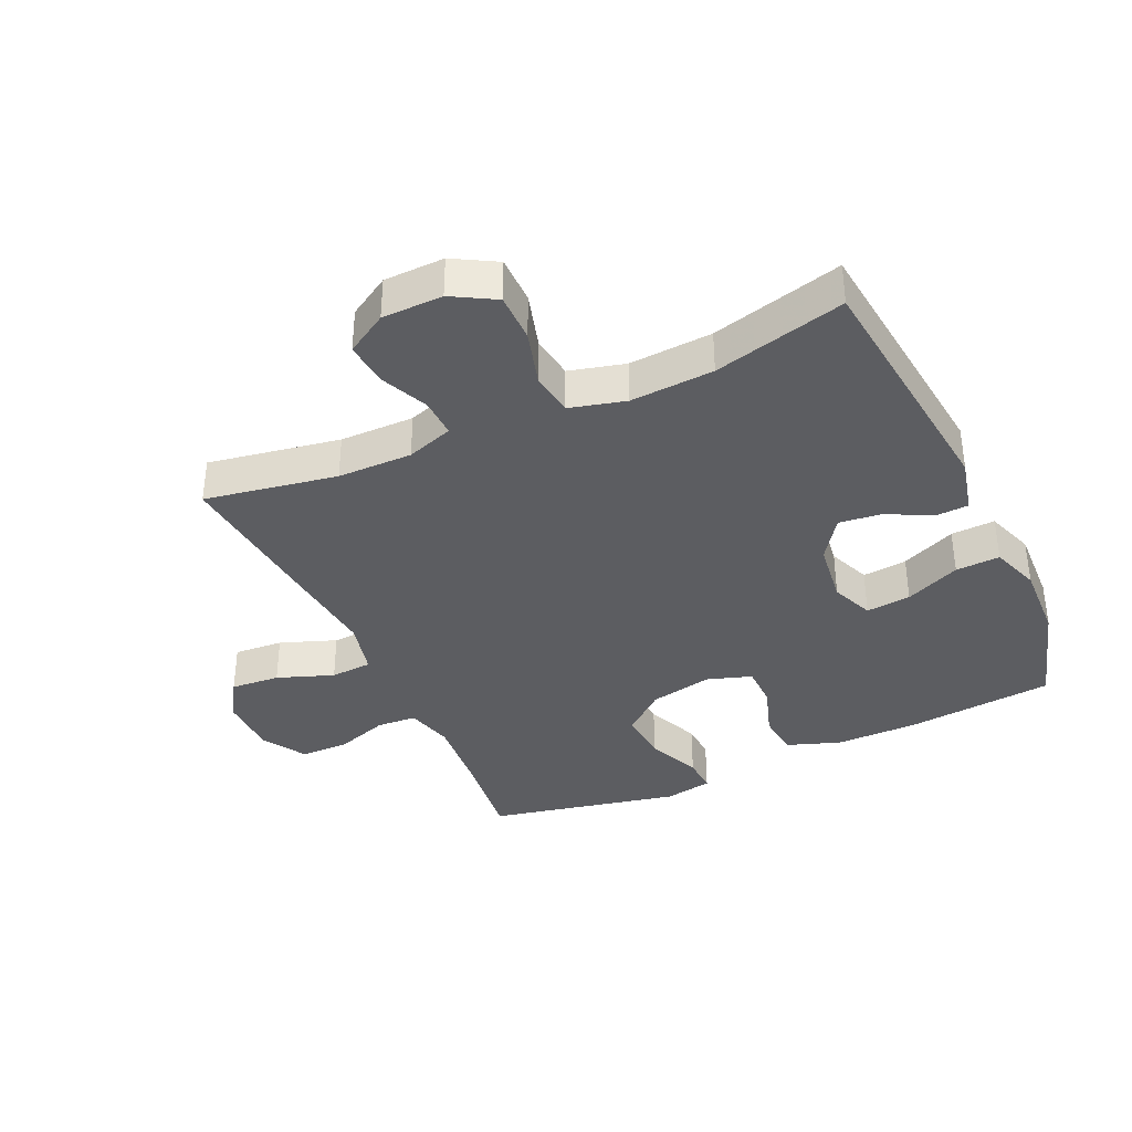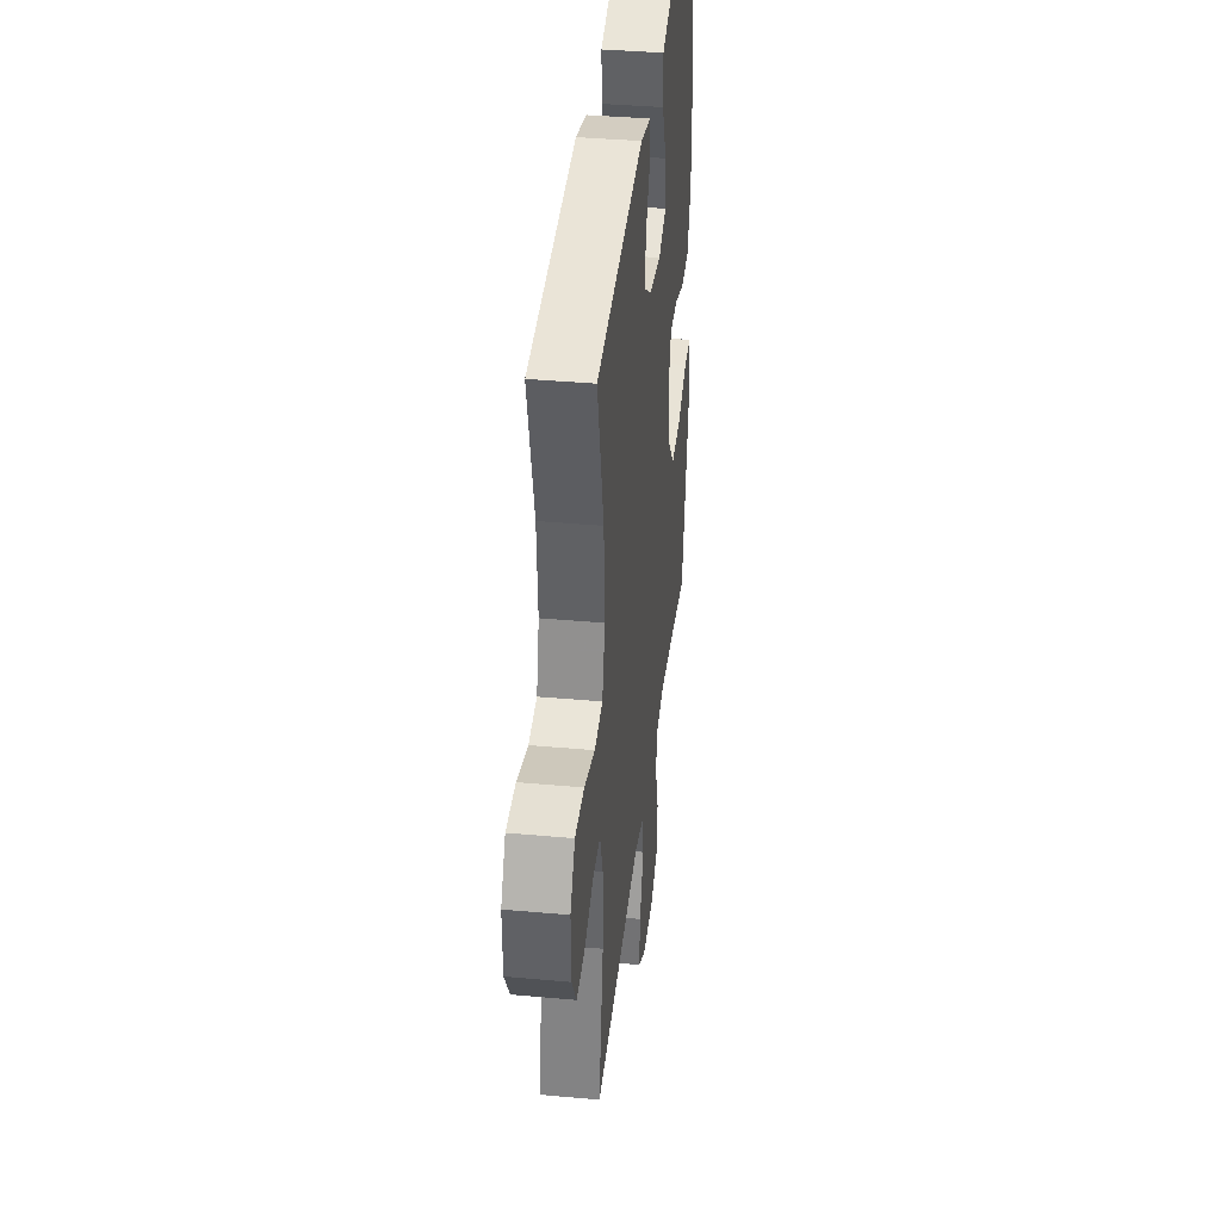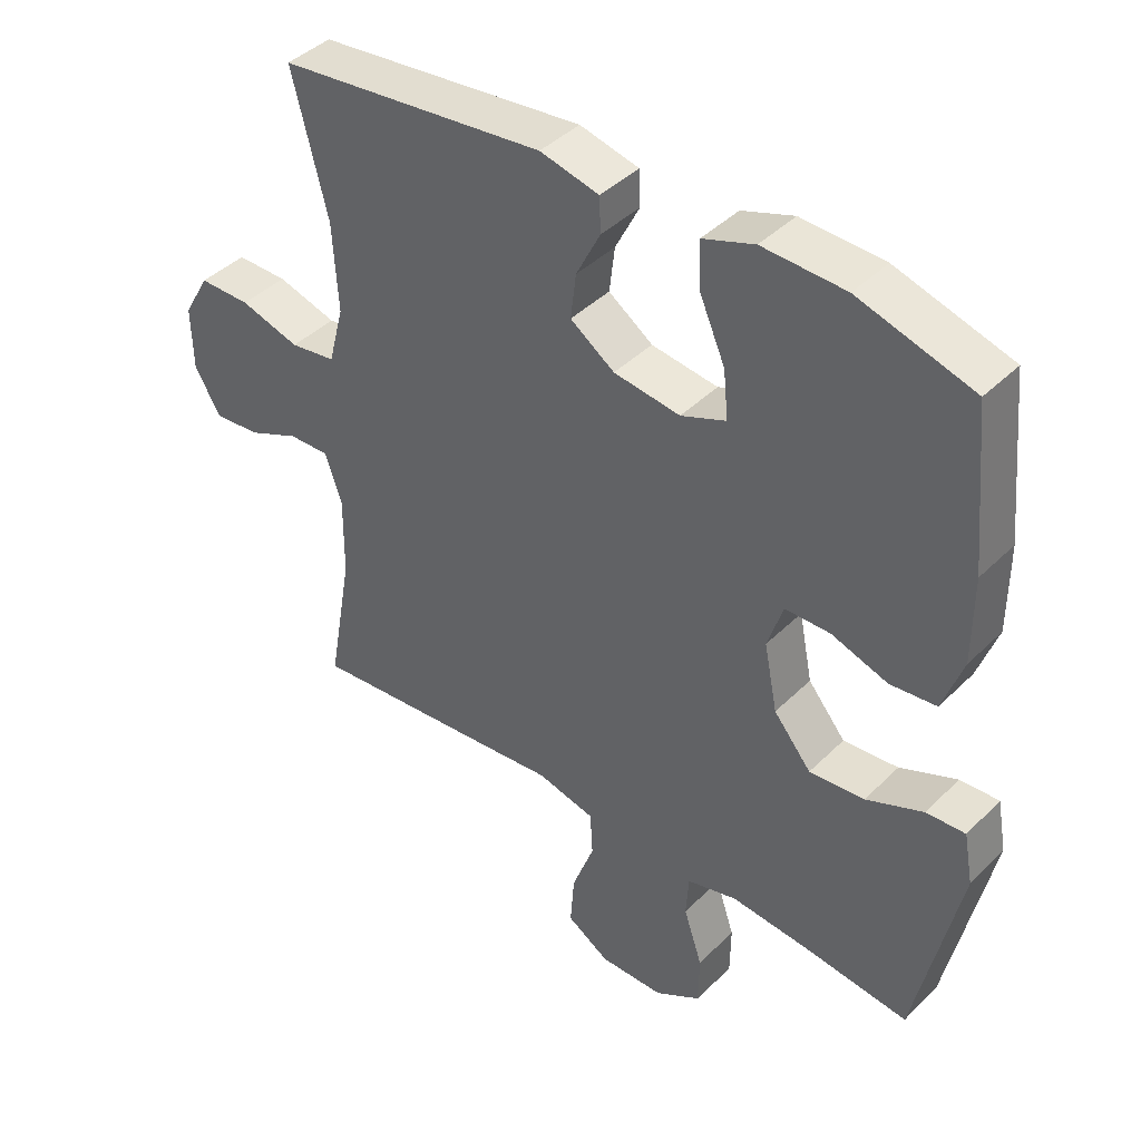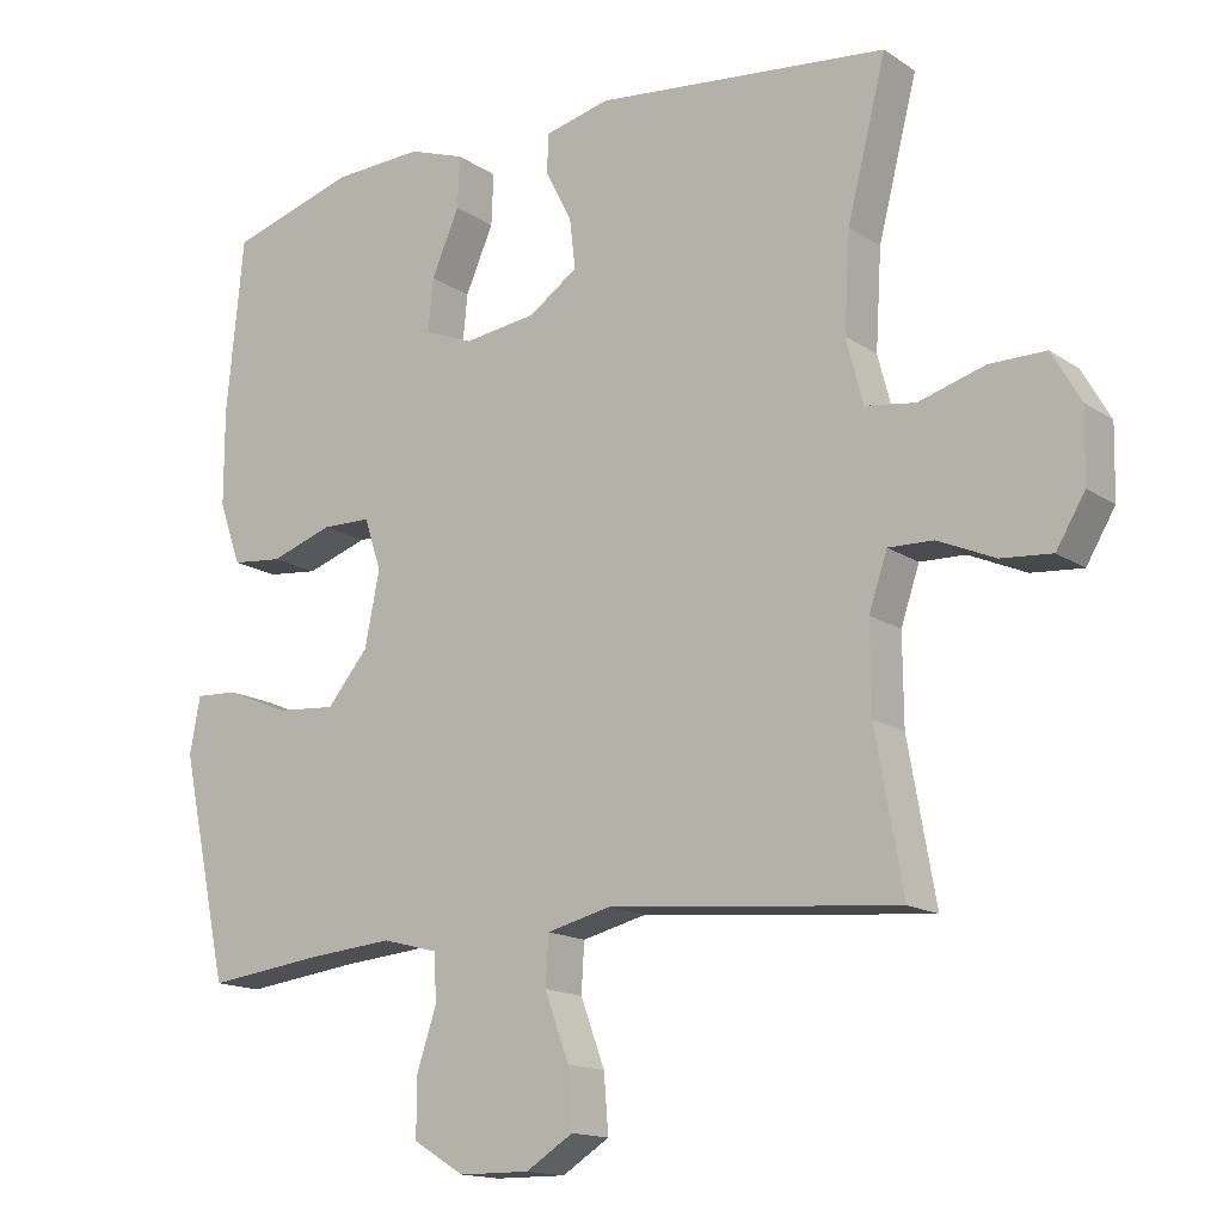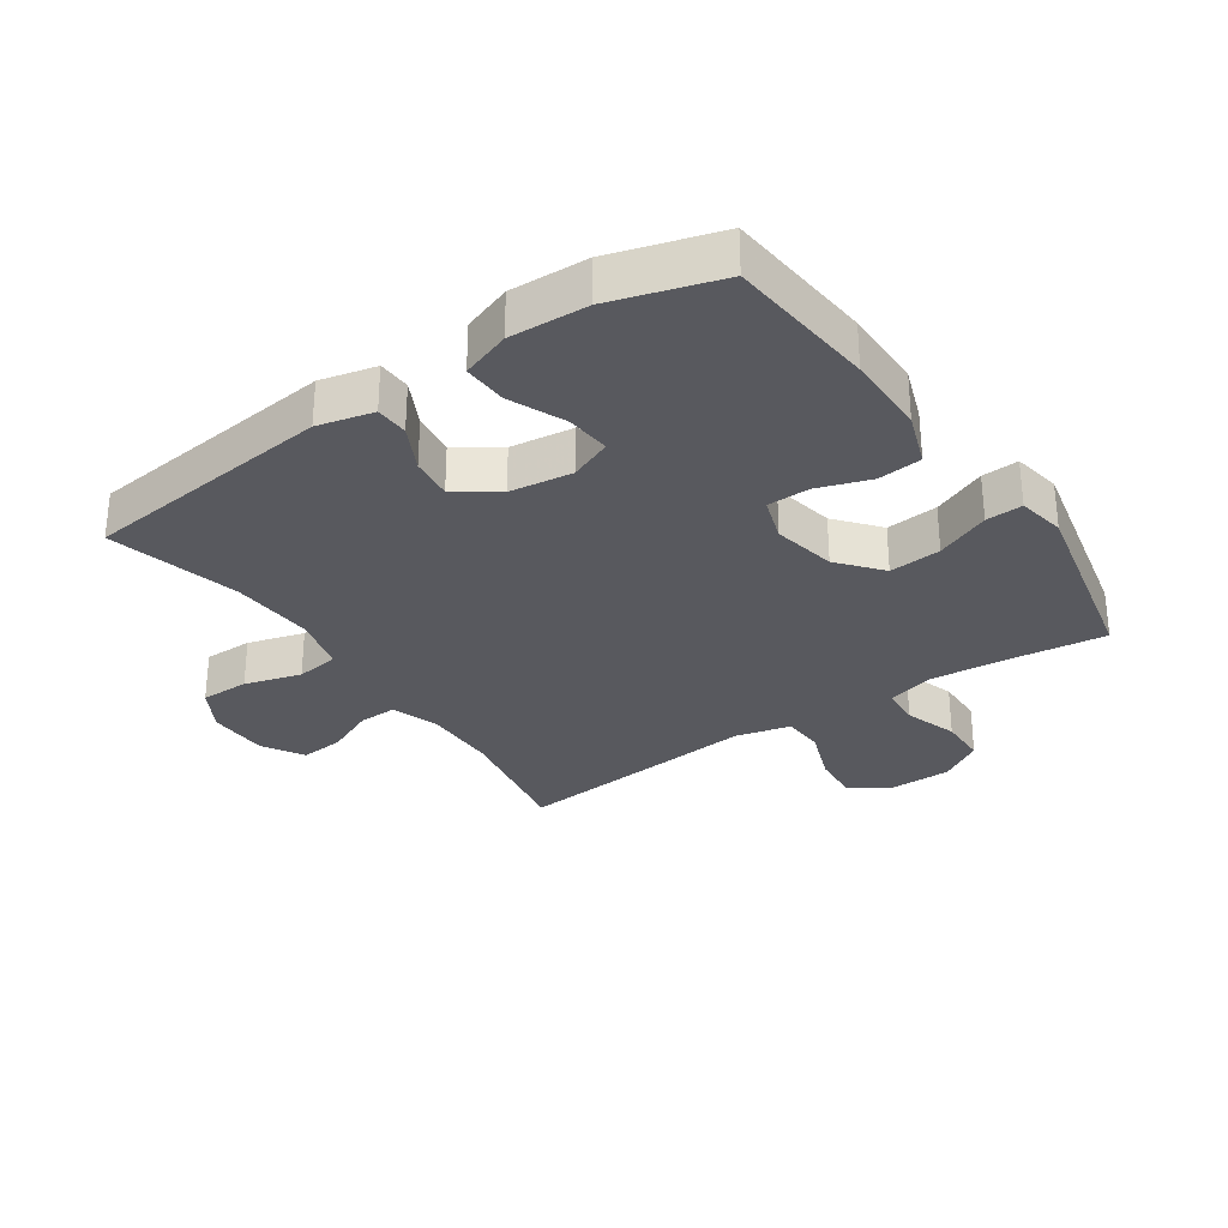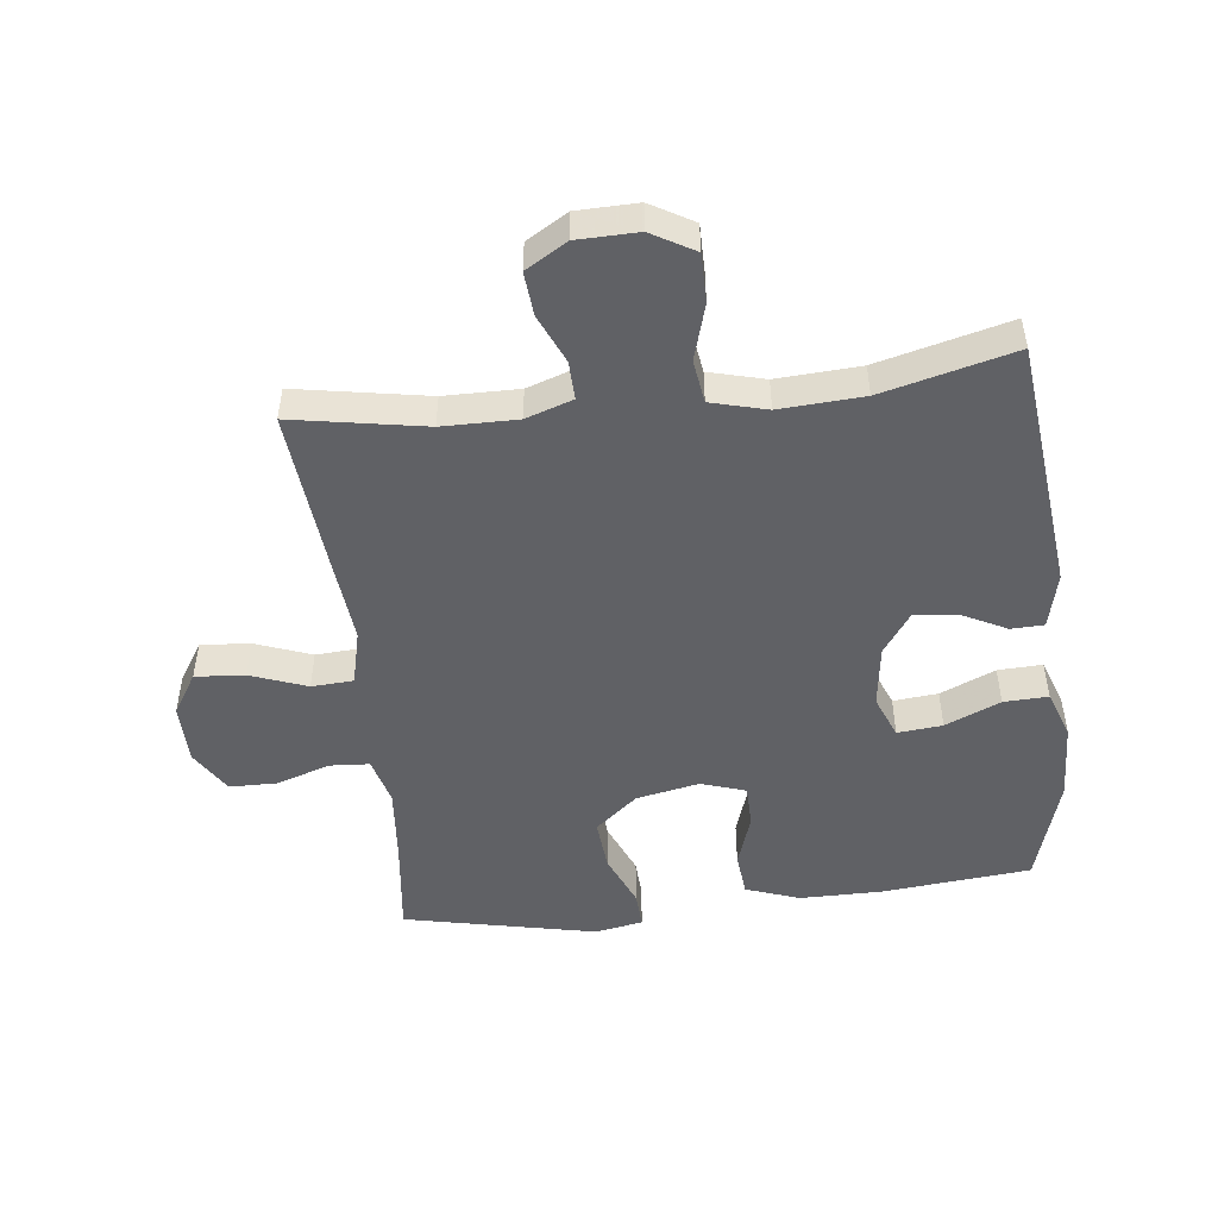
<metadata>
{"format":"obj","ext":"obj","renderer":"f3d","projection":"perspective","resolution":1024,"background":"white","views":[{"elev":-37.0,"azim":-65.3,"up":"+Y"},{"elev":37.9,"azim":-83.4,"up":"+Z"},{"elev":41.7,"azim":40.4,"up":"+Z"},{"elev":-15.2,"azim":-144.1,"up":"+Z"},{"elev":-30.3,"azim":34.3,"up":"+Y"},{"elev":-49.2,"azim":-83.4,"up":"+Y"}]}
</metadata>
<code>
v 0.5 0.07 -0.5
v 0.343 0.07 -0.481
v 0.226 0.07 -0.471
v 0.151 0.07 -0.491
v 0.147 0.07 -0.554
v 0.175 0.07 -0.638
v 0.174 0.07 -0.714
v 0.105 0.07 -0.756
v 0.009 0.07 -0.757
v -0.055 0.07 -0.717
v -0.049 0.07 -0.639
v -0.016 0.07 -0.55
v -0.02 0.07 -0.484
v -0.107 0.07 -0.463
v -0.24 0.07 -0.476
v -0.5 0.07 -0.5
v -0.463 0.07 -0.291
v -0.462 0.07 -0.173
v -0.487 0.07 -0.099
v -0.548 0.07 -0.101
v -0.625 0.07 -0.135
v -0.694 0.07 -0.141
v -0.733 0.07 -0.076
v -0.735 0.07 0.02
v -0.696 0.07 0.088
v -0.619 0.07 0.088
v -0.53 0.07 0.062
v -0.462 0.07 0.072
v -0.439 0.07 0.16
v -0.447 0.07 0.292
v -0.5 0.07 0.5
v -0.101 0.07 0.544
v -0.013 0.07 0.523
v -0.011 0.07 0.471
v -0.047 0.07 0.4
v -0.055 0.07 0.333
v 0.011 0.07 0.287
v 0.11 0.07 0.274
v 0.177 0.07 0.301
v 0.17 0.07 0.372
v 0.132 0.07 0.459
v 0.129 0.07 0.529
v 0.206 0.07 0.556
v 0.329 0.07 0.551
v 0.5 0.07 0.5
v 0.523 0.07 0.264
v 0.523 0.07 0.135
v 0.493 0.07 0.05
v 0.424 0.07 0.043
v 0.34 0.07 0.071
v 0.273 0.07 0.07
v 0.25 0.07 0
v 0.27 0.07 -0.1
v 0.326 0.07 -0.167
v 0.408 0.07 -0.16
v 0.493 0.07 -0.124
v 0.551 0.07 -0.121
v 0.565 0.07 -0.197
v 0.5 0 -0.5
v 0.343 0 -0.481
v 0.226 0 -0.471
v 0.151 0 -0.491
v 0.147 0 -0.554
v 0.175 0 -0.638
v 0.174 0 -0.714
v 0.105 0 -0.756
v 0.009 0 -0.757
v -0.055 0 -0.717
v -0.049 0 -0.639
v -0.016 0 -0.55
v -0.02 0 -0.484
v -0.107 0 -0.463
v -0.24 0 -0.476
v -0.5 0 -0.5
v -0.463 0 -0.291
v -0.462 0 -0.173
v -0.487 0 -0.099
v -0.548 0 -0.101
v -0.625 0 -0.135
v -0.694 0 -0.141
v -0.733 0 -0.076
v -0.735 0 0.02
v -0.696 0 0.088
v -0.619 0 0.088
v -0.53 0 0.062
v -0.462 0 0.072
v -0.439 0 0.16
v -0.447 0 0.292
v -0.5 0 0.5
v -0.101 0 0.544
v -0.013 0 0.523
v -0.011 0 0.471
v -0.047 0 0.4
v -0.055 0 0.333
v 0.011 0 0.287
v 0.11 0 0.274
v 0.177 0 0.301
v 0.17 0 0.372
v 0.132 0 0.459
v 0.129 0 0.529
v 0.206 0 0.556
v 0.329 0 0.551
v 0.5 0 0.5
v 0.523 0 0.264
v 0.523 0 0.135
v 0.493 0 0.05
v 0.424 0 0.043
v 0.34 0 0.071
v 0.273 0 0.07
v 0.25 0 0
v 0.27 0 -0.1
v 0.326 0 -0.167
v 0.408 0 -0.16
v 0.493 0 -0.124
v 0.551 0 -0.121
v 0.565 0 -0.197
f 58 1 2
f 57 58 2
f 56 57 2
f 55 56 2
f 54 55 2 3
f 53 54 3 4
f 52 53 4
f 48 49 50
f 47 48 50
f 46 47 50
f 45 46 50
f 44 45 50
f 43 44 50
f 42 43 50
f 41 42 50
f 40 41 50
f 39 40 50 51
f 38 39 51 52
f 33 34 35
f 32 33 35
f 31 32 35
f 30 31 35
f 29 30 35 36
f 28 29 36 37
f 25 26 27
f 24 25 27
f 23 24 27
f 22 23 27
f 21 22 27
f 20 21 27
f 19 20 27 28
f 38 52 4
f 37 38 4
f 28 37 4
f 19 28 4
f 18 19 4
f 10 11 12
f 9 10 12
f 8 9 12
f 7 8 12
f 6 7 12
f 5 6 12
f 5 12 13
f 4 5 13
f 18 4 13
f 17 18 13
f 14 15 16 17
f 13 14 17
f 60 59 116
f 60 116 115
f 60 115 114
f 60 114 113
f 61 60 113 112
f 62 61 112 111
f 62 111 110
f 108 107 106
f 108 106 105
f 108 105 104
f 108 104 103
f 108 103 102
f 108 102 101
f 108 101 100
f 108 100 99
f 108 99 98
f 109 108 98 97
f 110 109 97 96
f 93 92 91
f 93 91 90
f 93 90 89
f 93 89 88
f 94 93 88 87
f 95 94 87 86
f 85 84 83
f 85 83 82
f 85 82 81
f 85 81 80
f 85 80 79
f 85 79 78
f 86 85 78 77
f 62 110 96
f 62 96 95
f 62 95 86
f 62 86 77
f 62 77 76
f 70 69 68
f 70 68 67
f 70 67 66
f 70 66 65
f 70 65 64
f 70 64 63
f 71 70 63
f 71 63 62
f 71 62 76
f 71 76 75
f 75 74 73 72
f 75 72 71
f 1 59 60 2
f 2 60 61 3
f 3 61 62 4
f 4 62 63 5
f 5 63 64 6
f 6 64 65 7
f 7 65 66 8
f 8 66 67 9
f 9 67 68 10
f 10 68 69 11
f 11 69 70 12
f 12 70 71 13
f 13 71 72 14
f 14 72 73 15
f 15 73 74 16
f 16 74 75 17
f 17 75 76 18
f 18 76 77 19
f 19 77 78 20
f 20 78 79 21
f 21 79 80 22
f 22 80 81 23
f 23 81 82 24
f 24 82 83 25
f 25 83 84 26
f 26 84 85 27
f 27 85 86 28
f 28 86 87 29
f 29 87 88 30
f 30 88 89 31
f 31 89 90 32
f 32 90 91 33
f 33 91 92 34
f 34 92 93 35
f 35 93 94 36
f 36 94 95 37
f 37 95 96 38
f 38 96 97 39
f 39 97 98 40
f 40 98 99 41
f 41 99 100 42
f 42 100 101 43
f 43 101 102 44
f 44 102 103 45
f 45 103 104 46
f 46 104 105 47
f 47 105 106 48
f 48 106 107 49
f 49 107 108 50
f 50 108 109 51
f 51 109 110 52
f 52 110 111 53
f 53 111 112 54
f 54 112 113 55
f 55 113 114 56
f 56 114 115 57
f 57 115 116 58
f 58 116 59 1

</code>
